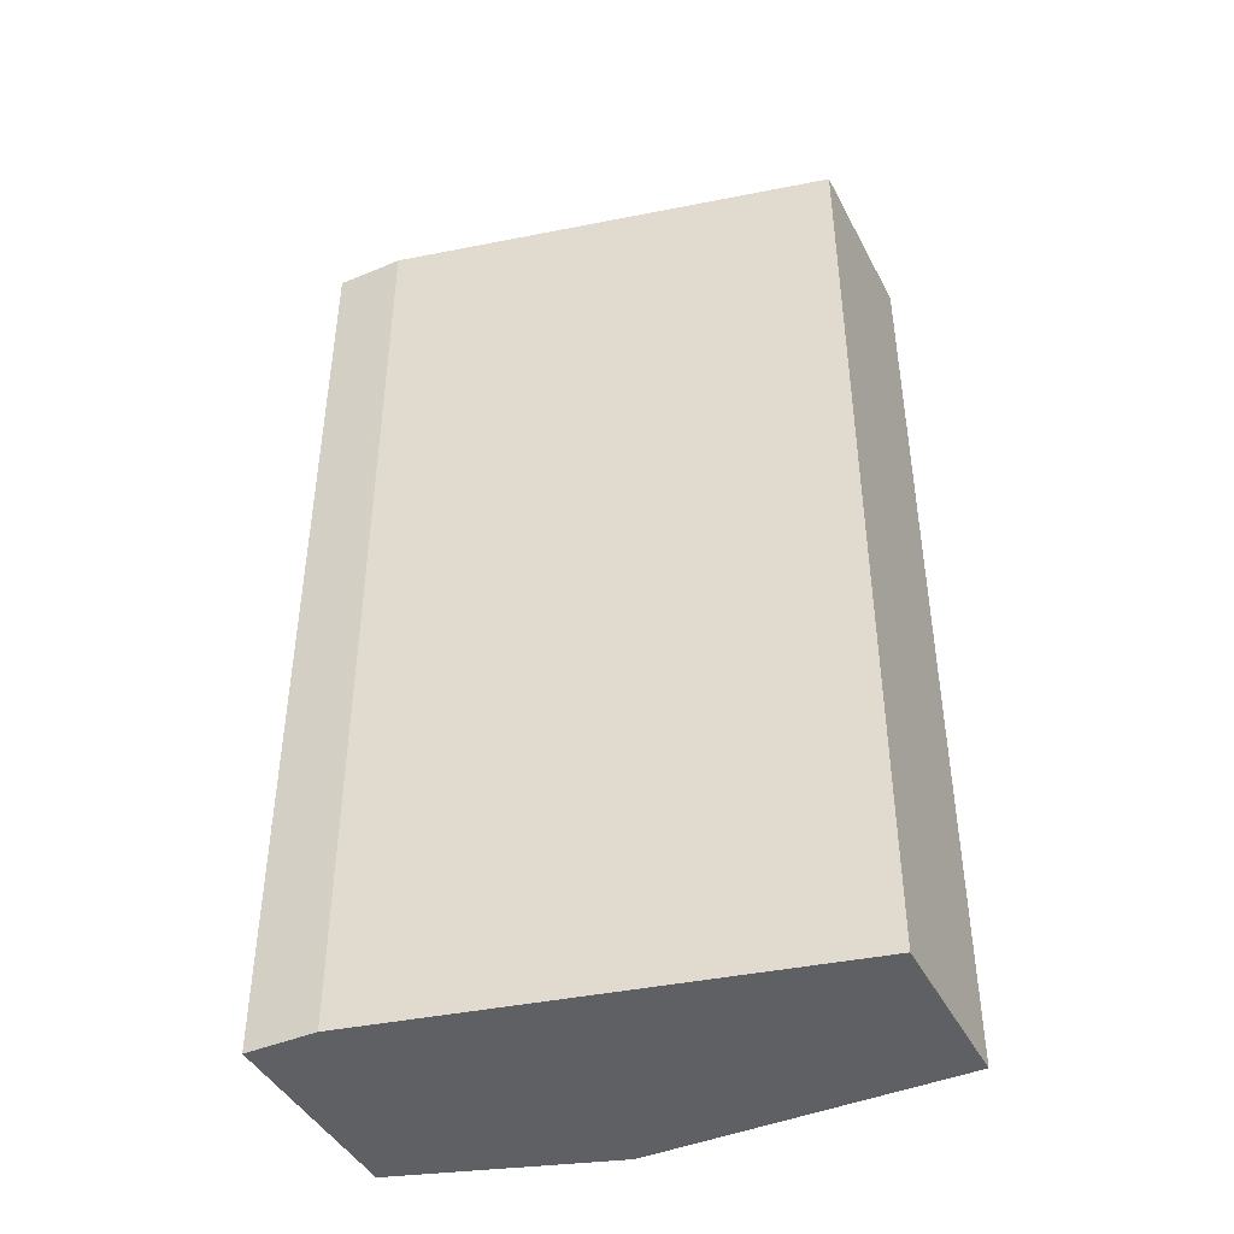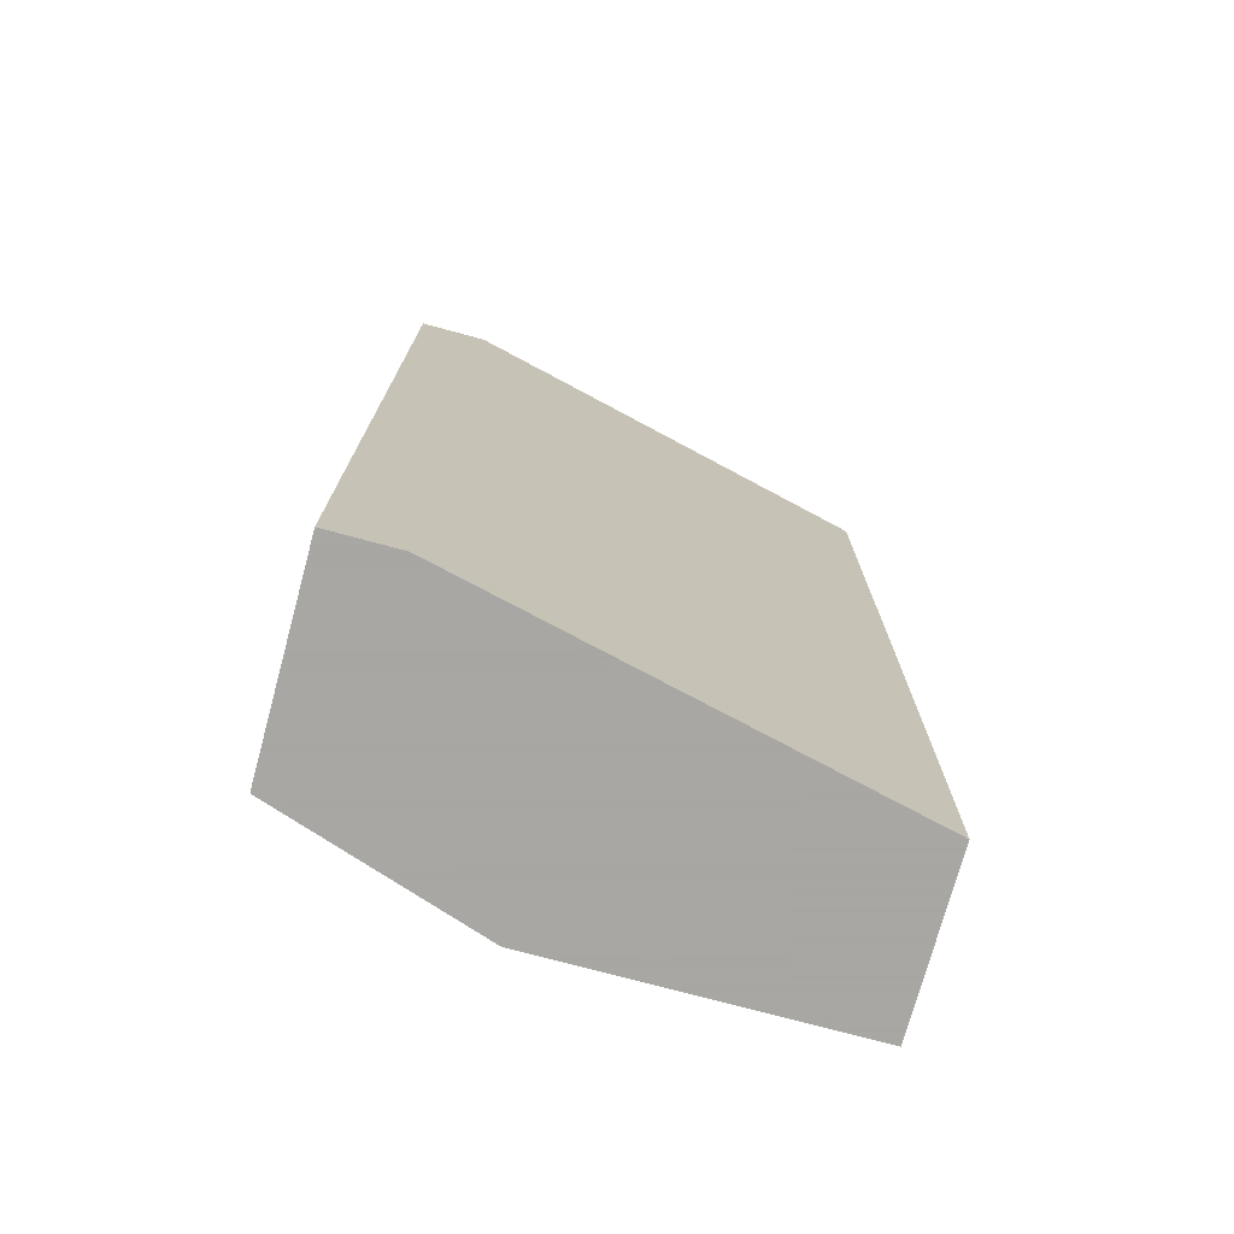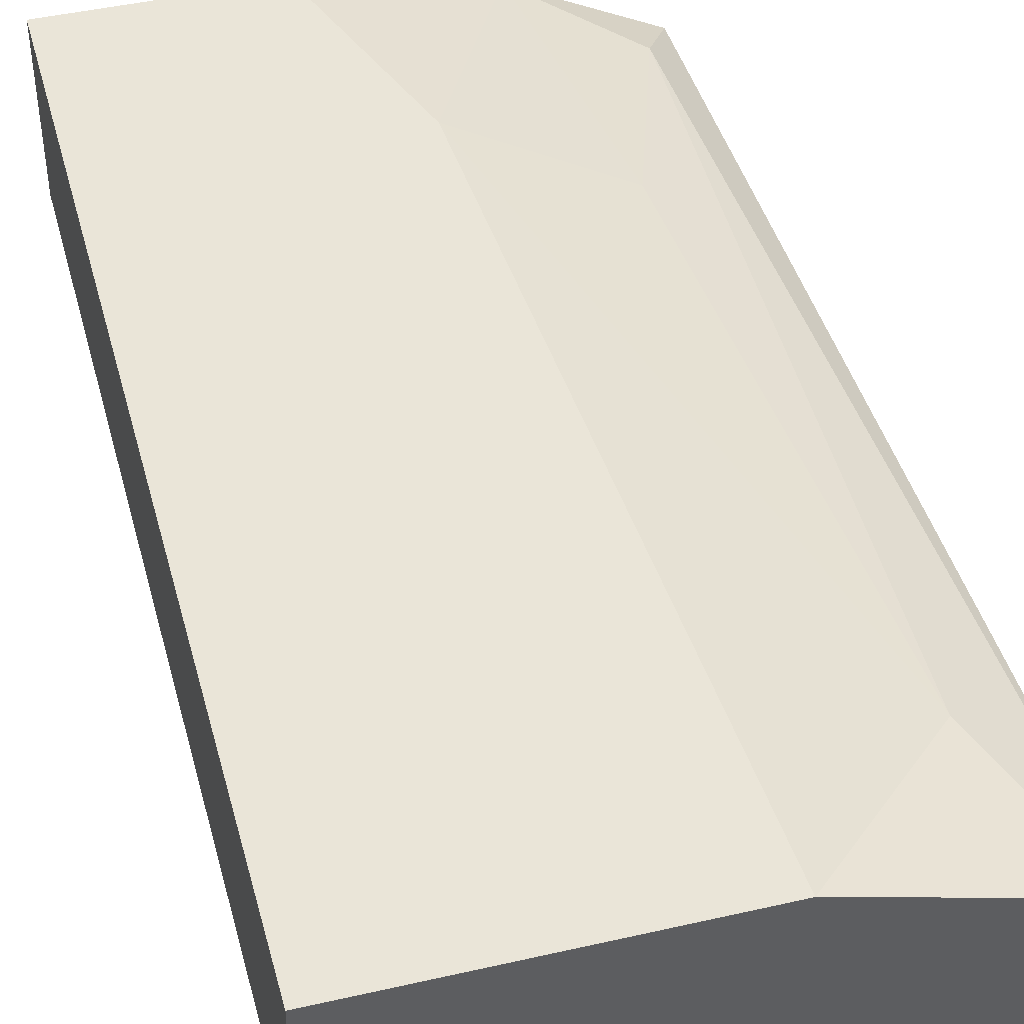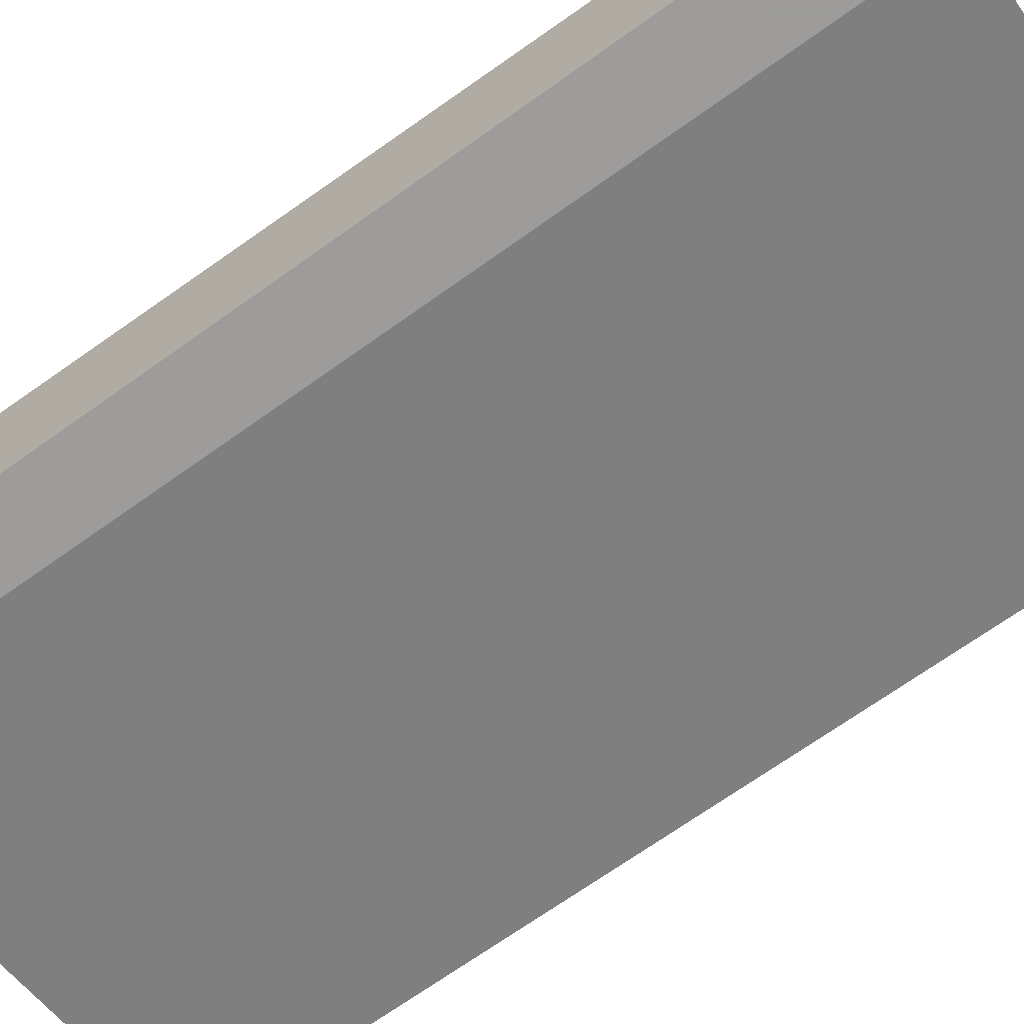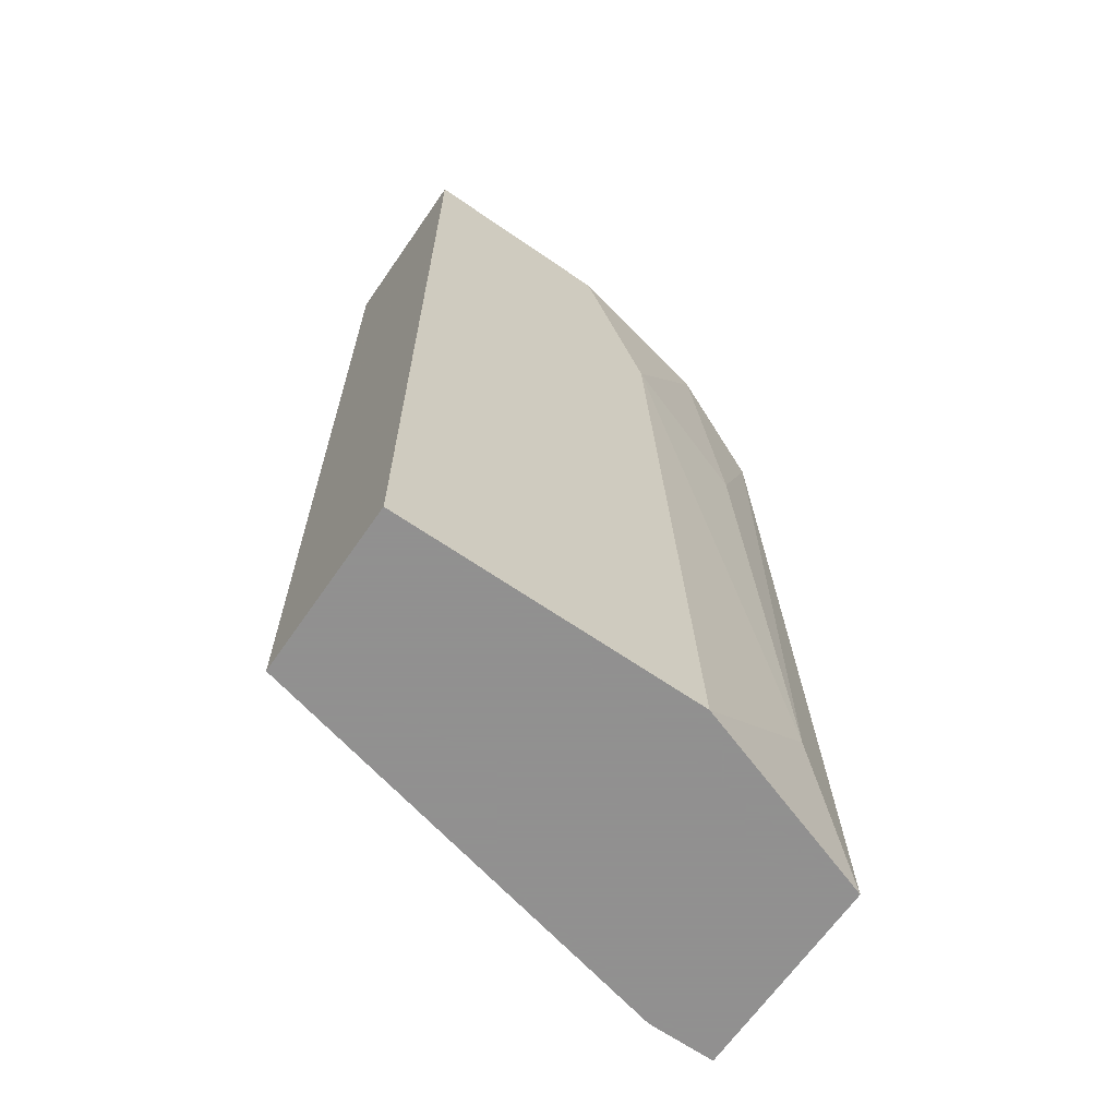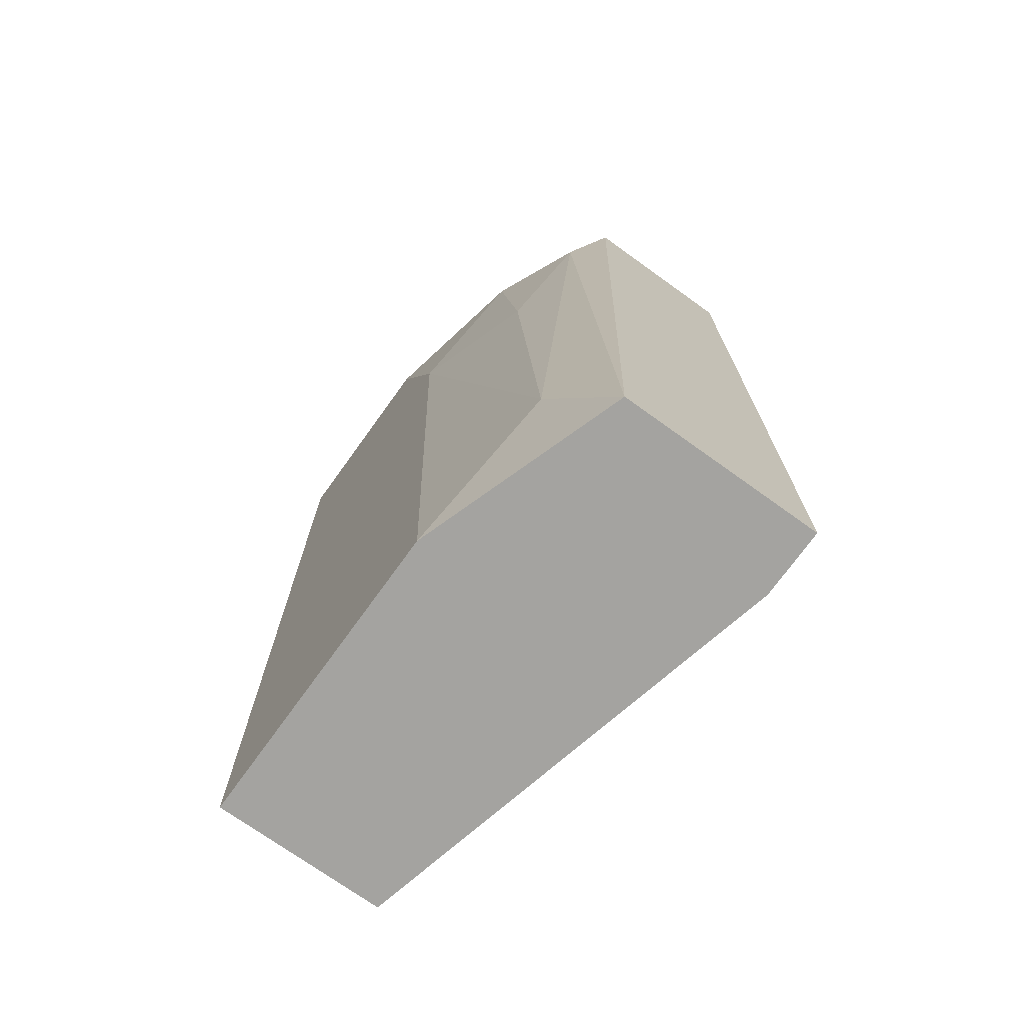
<metadata>
{"format":"obj","ext":"obj","renderer":"f3d","projection":"perspective","resolution":1024,"background":"white","views":[{"elev":-43.8,"azim":26.1,"up":"+Z"},{"elev":-74.4,"azim":-15.2,"up":"+Z"},{"elev":44.7,"azim":165.1,"up":"+Y"},{"elev":-70.0,"azim":-54.5,"up":"+Y"},{"elev":-65.8,"azim":145.3,"up":"+Z"},{"elev":-72.9,"azim":-125.7,"up":"+Z"}]}
</metadata>
<code>
v 0.003098 0.02338 0.00165
v 0.003098 0.02338 -0.02513
v 0.003098 0.0186 0.00165
v 0.003098 0.0186 -0.02513
v -0.007421 0.02242 0.00165
v -0.01125 0.02051 0.00165
v -0.01125 0.01573 0.00165
v -0.01125 0.01573 -0.02513
v -0.01125 0.02147 -0.02513
v -0.008378 0.02242 -0.006002
v -0.01029 0.02147 -0.000264
v -0.005507 0.02338 -0.02513
v -0.004552 0.02338 -0.004091
v -0.009334 0.02242 -0.0213
v -0.009334 0.01573 0.00165
v -0.009334 0.01573 -0.02513
v -0.002642 0.02338 0.00165
f 17 13 5
f 1 17 15
f 9 4 8
f 17 1 2
f 4 9 2
f 1 4 2
f 1 15 3
f 15 4 3
f 4 1 3
f 15 17 6
f 9 8 6
f 2 9 12
f 17 2 12
f 8 15 7
f 15 6 7
f 6 8 7
f 4 15 16
f 15 8 16
f 8 4 16
f 9 6 11
f 11 10 14
f 12 9 14
f 9 11 14
f 12 14 13
f 17 12 13
f 14 10 13
f 13 10 5
f 6 17 5
f 11 6 5
f 10 11 5

</code>
